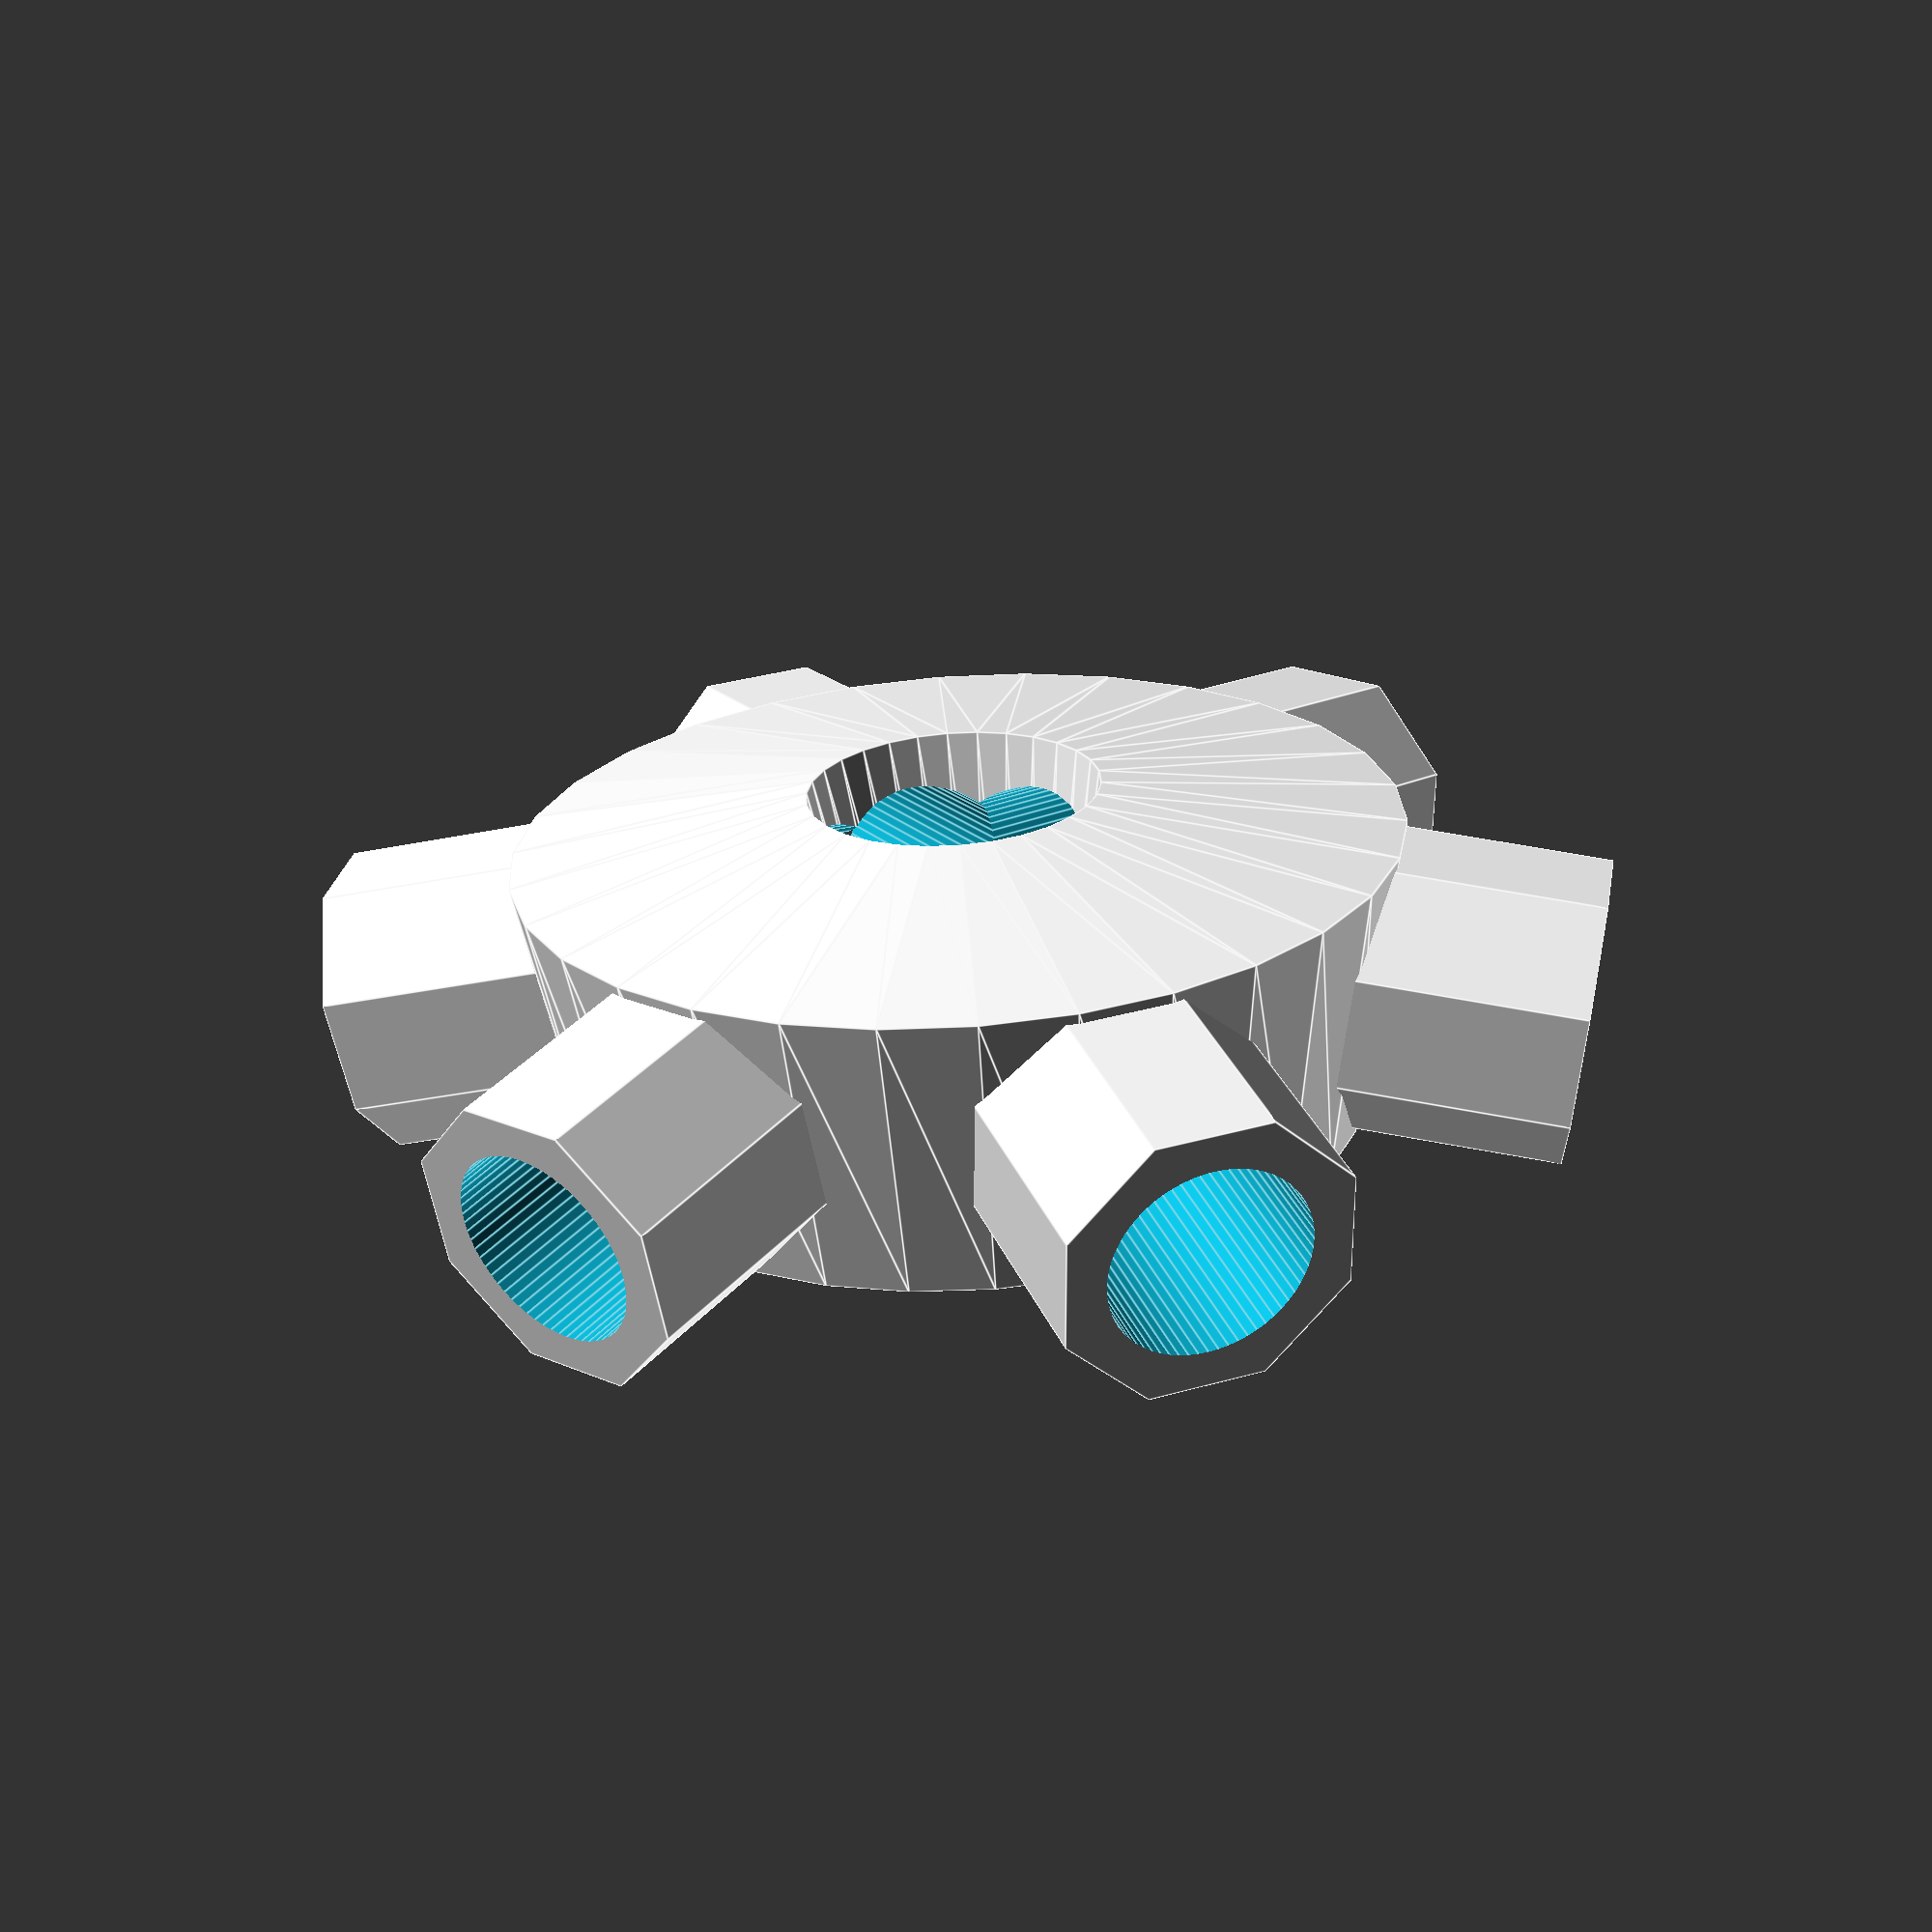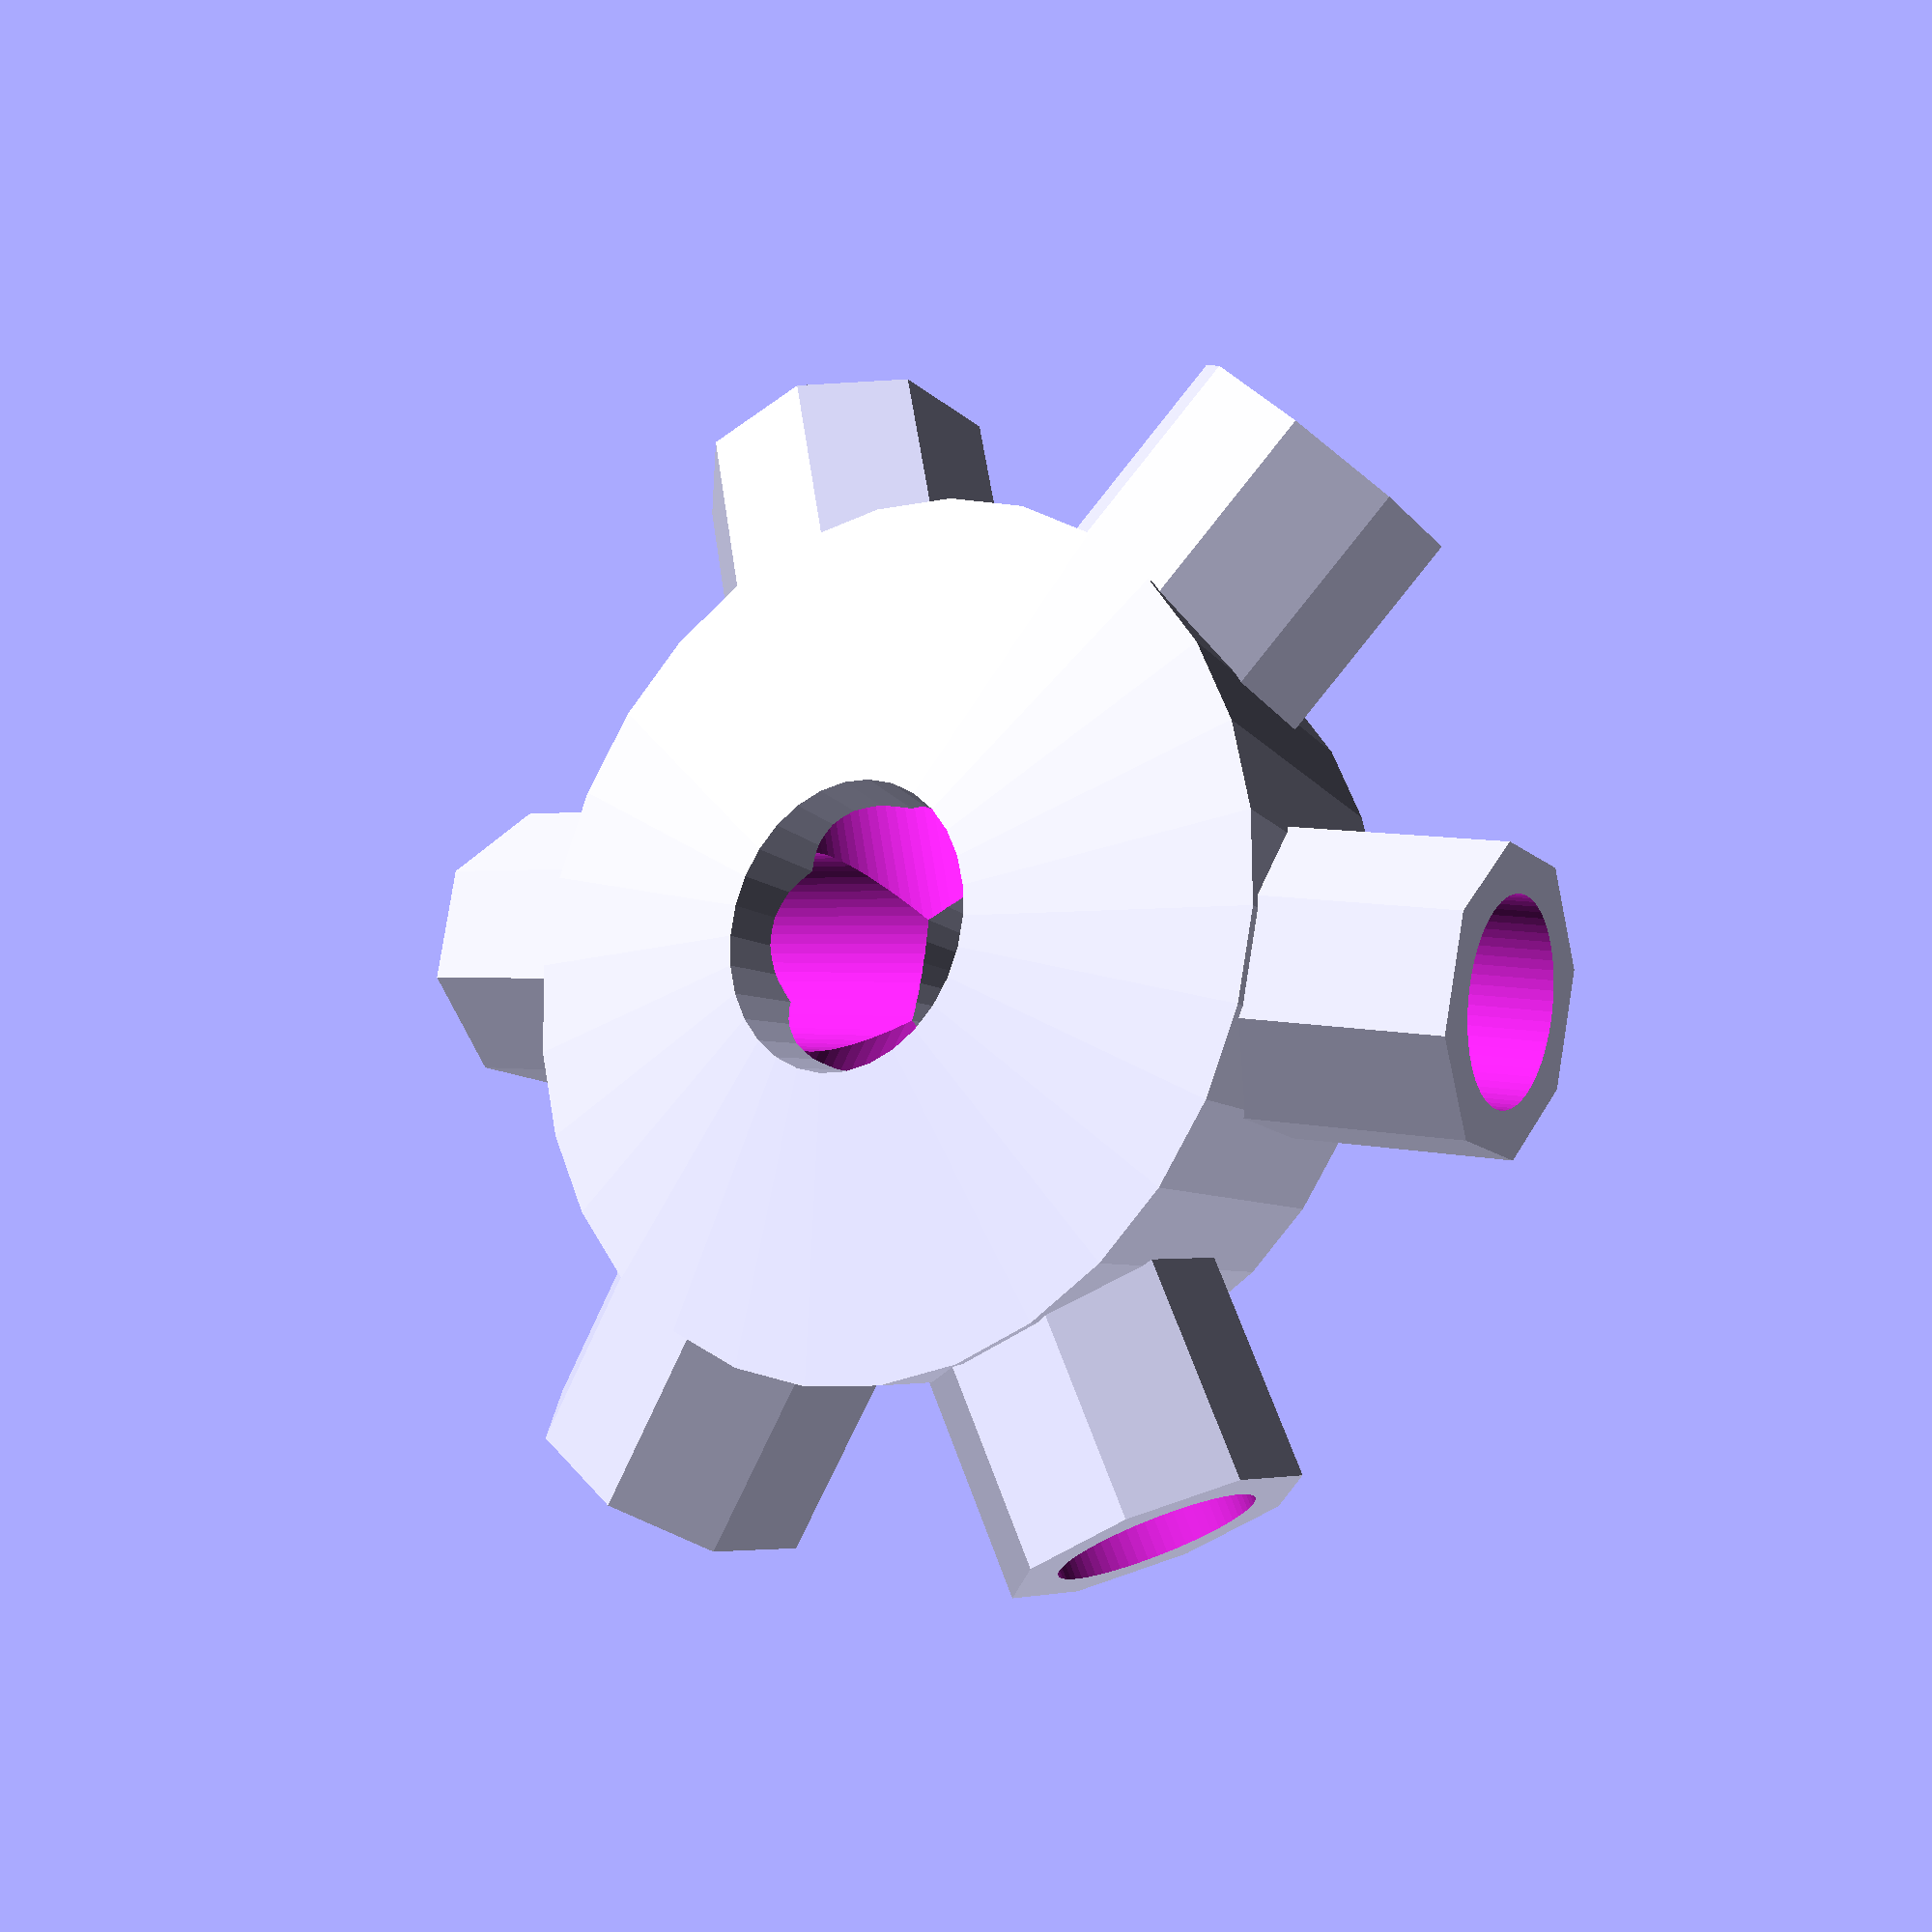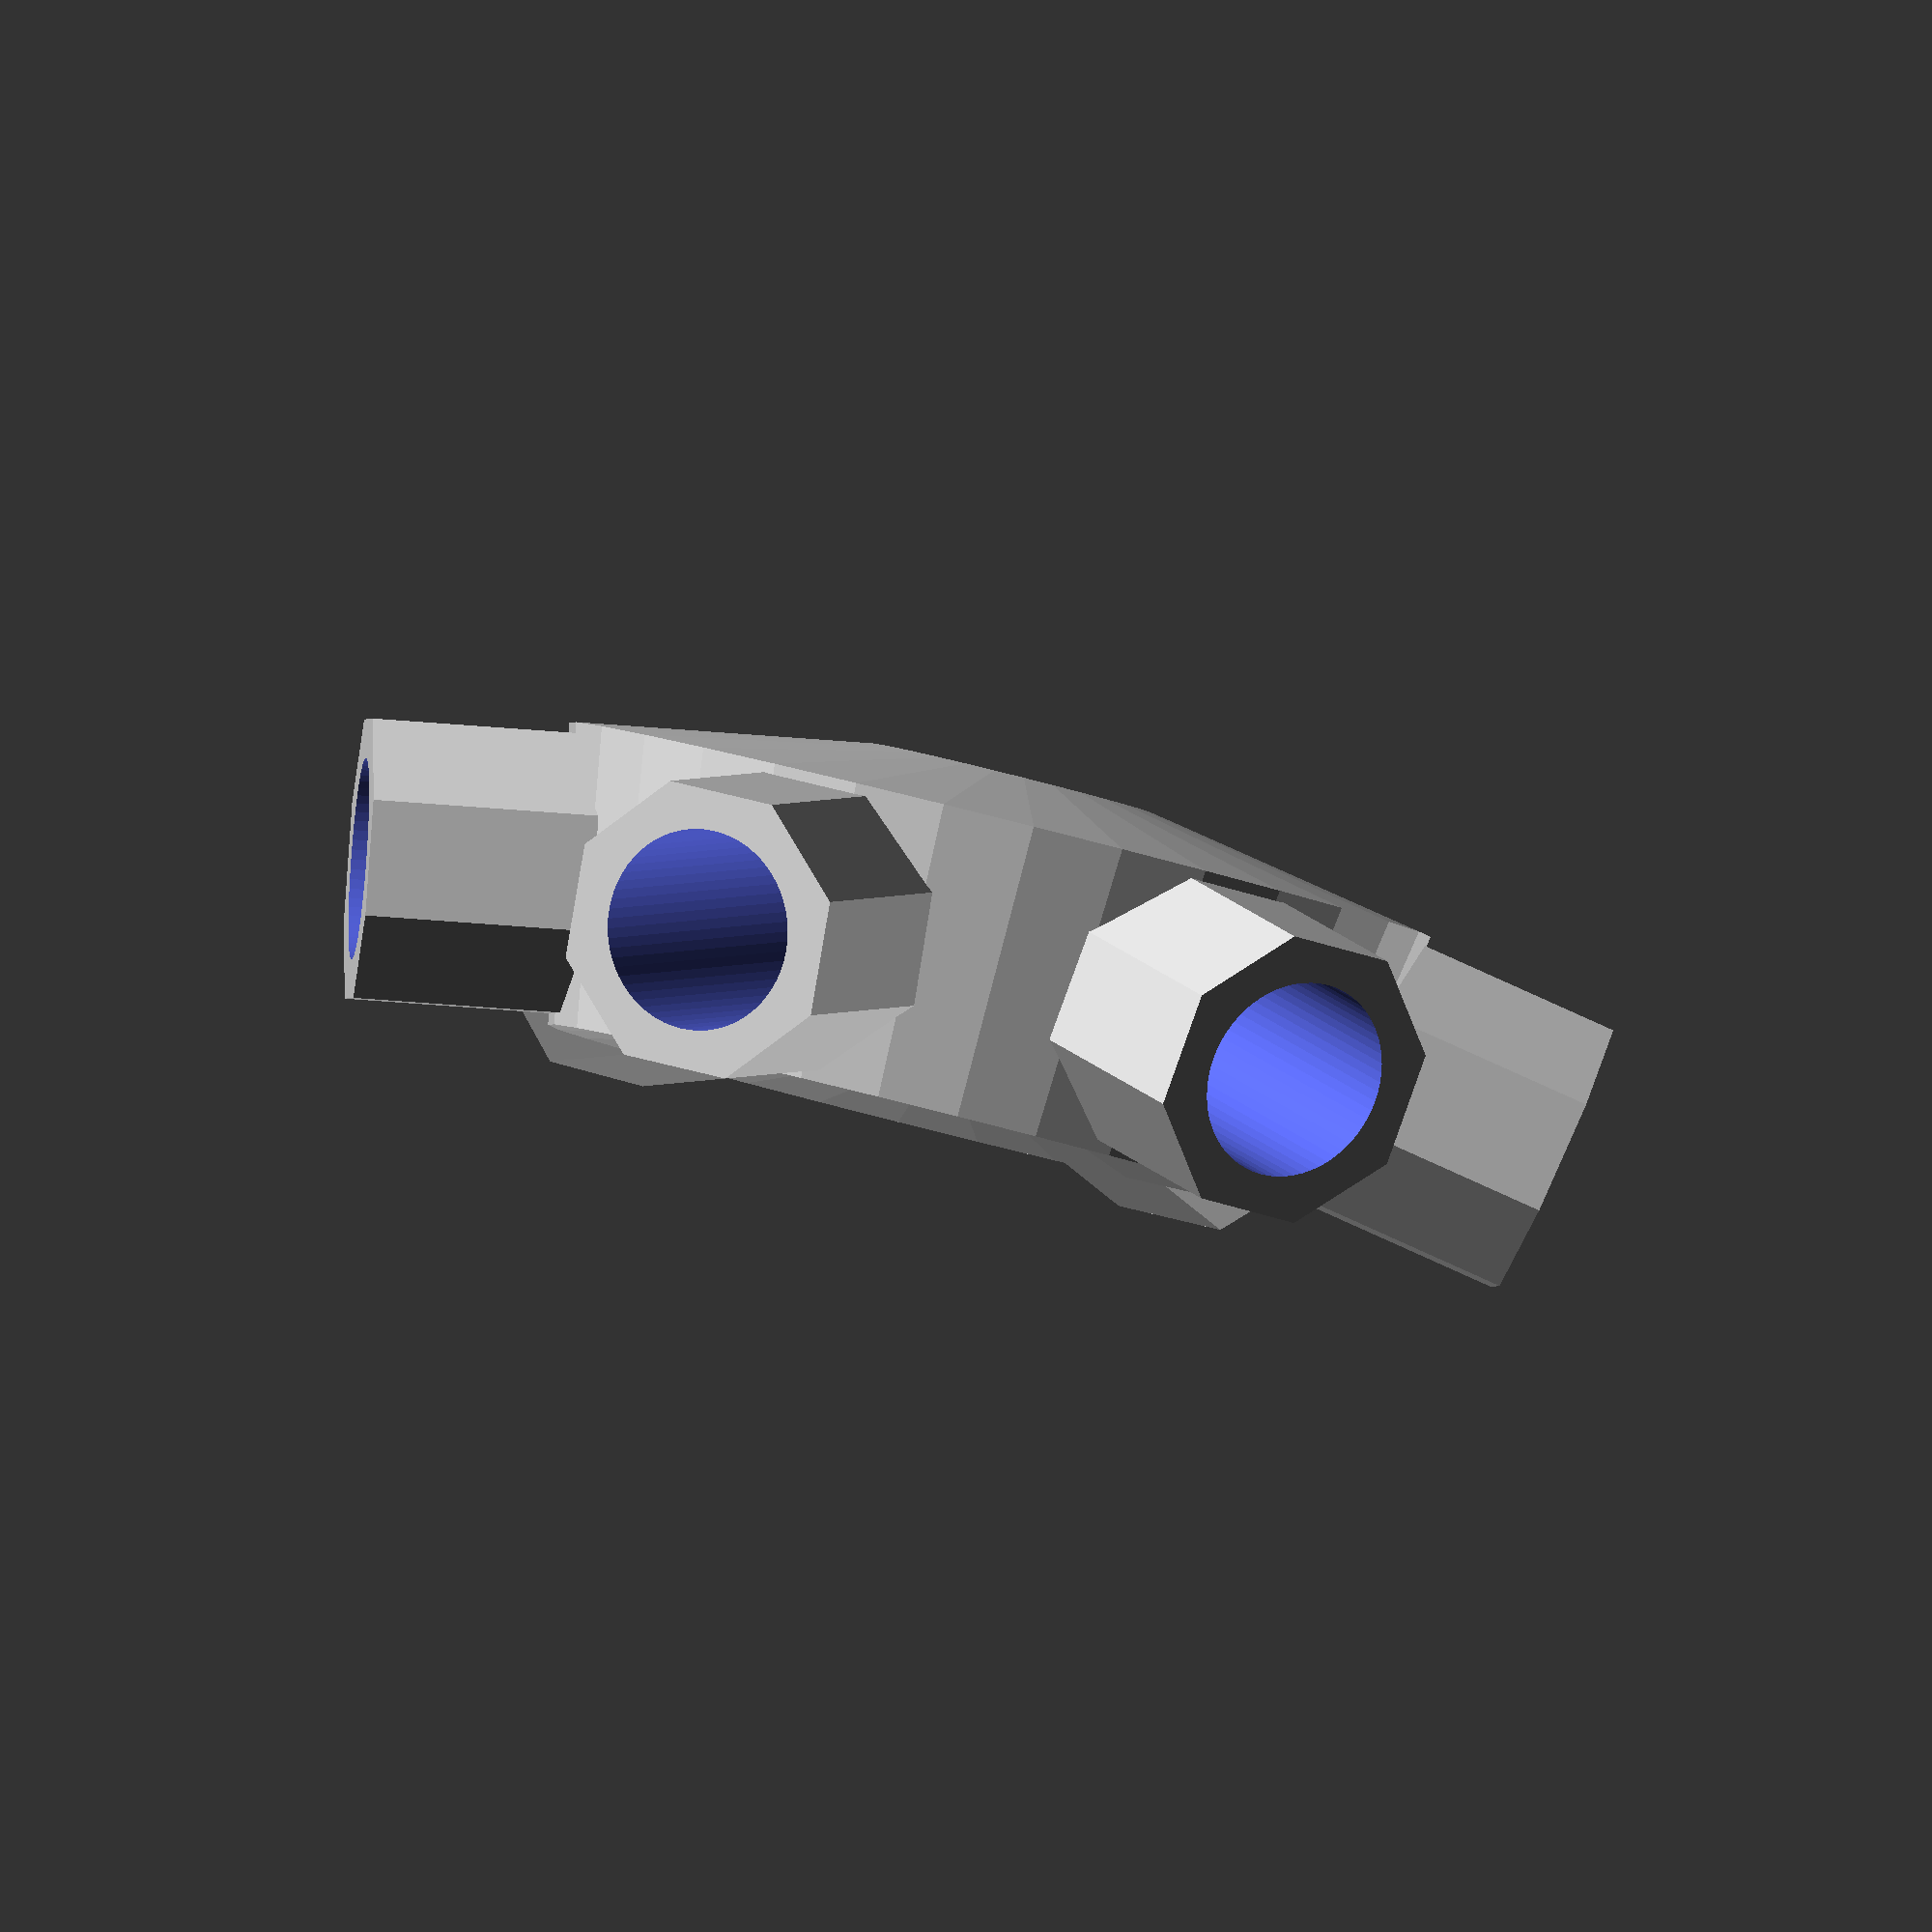
<openscad>
//================================================================
//  Geodesic‐Dome Pipe Connector Library (with default $fn)
//================================================================
// Modified from: https://infinityplays.com/3d-part-design-with-openscad-56-making-geodesic-dome-hubs-with-the-pipe-fitting-module/

//──────────────────────── Configuration ────────────────────────
show_fitting = true;
inner_facets = 64; // default $fn for all branches
outer_facets = 8; // default $fn for all branches

rotZ_out = 0; // rotation around Z axis for the outer cylinder
rotZ_in = 0; // rotation around Z axis for the inner cylinder
inner_dia = 20; // inner diameter of the pipe
outer_dia = 30; // outer diameter of the pipe
length = 50; // length of the pipe
num = 6; // number of facets for the pipe
translate_out = 12; // translation out from center point
tilt = 100;
roll_out = 45/2;
roll_in = 0;

outer_rad = outer_dia / 2;


// branch list entries can now be either
//  > 6‑element arrays: [ 0:on?, 1:[tilt,azimuth,roll_in,roll_out], 2:outØ, 3:inØ, 4:len, 5: translate_out ]
branches = [
  [true, [tilt, 0, roll_in, roll_out], outer_dia, inner_dia, length, translate_out],
  [true, [tilt, 60, roll_in, roll_out], outer_dia, inner_dia, length, translate_out],
  [true, [tilt, 120, roll_in, roll_out], outer_dia, inner_dia, length, translate_out],
  [true, [tilt, 180, roll_in, roll_out], outer_dia, inner_dia, length, translate_out],
  [true, [tilt, 240, roll_in, roll_out], outer_dia, inner_dia, length, translate_out],
  [true, [tilt, 300, roll_in, roll_out], outer_dia, inner_dia, length, translate_out]
];

//──────────────────────── Module Definitions ────────────────────
// draw the central sphere
module fitting_center() {
  rotate_extrude(angle = 360) 
  rotate([0, 0, -tilt+90])
  translate([translate_out + outer_dia/2, 0])
    square([outer_dia, outer_dia], center=true);
}

// drill the bores (inside) for every branch
module fitting_inside(branch_list) {
  for (i = [0:len(branch_list) - 1]) {
    b = branch_list[i];
    if (b[0]) {
      rotate([0, 0, b[1][1]])
        rotate([b[1][0], 0, 0])
          rotate([0, 0, b[1][2]])
            translate([0, 0, b[5]-translate_out/2])
              cylinder(
                h=b[4] + translate_out,
                r=b[3] / 2,
                center=false,
                $fn=inner_facets
              );
    }
  }
}

// add the stub‐cylinders (outside) for every branch
module fitting_outside(branch_list) {
  for (i = [0:len(branch_list) - 1]) {
    b = branch_list[i];
    if (b[0]) {
      rotate([0, 0, b[1][1]])
        rotate([b[1][0], 0, 0])
          rotate([0, 0, b[1][3]])
            translate([0, 0, b[5]])
              cylinder(
                h=b[4],
                r=b[2] / 2,
                center=false,
                $fn=outer_facets
              );
    }
  }
}

// compose the full fitting
module fitting(branch_p) {
  union(){
    difference() {
      fitting_center();
      fitting_inside(branch_p);
    }
    difference() {
      fitting_outside(branch_p);
      fitting_inside(branch_p);
    }
  }
}

//──────────────────────── Render ───────────────────────────────
if (show_fitting)
  fitting(branches);
</openscad>
<views>
elev=65.6 azim=219.4 roll=3.7 proj=p view=edges
elev=14.8 azim=221.5 roll=37.6 proj=p view=wireframe
elev=271.5 azim=325.5 roll=194.0 proj=o view=solid
</views>
